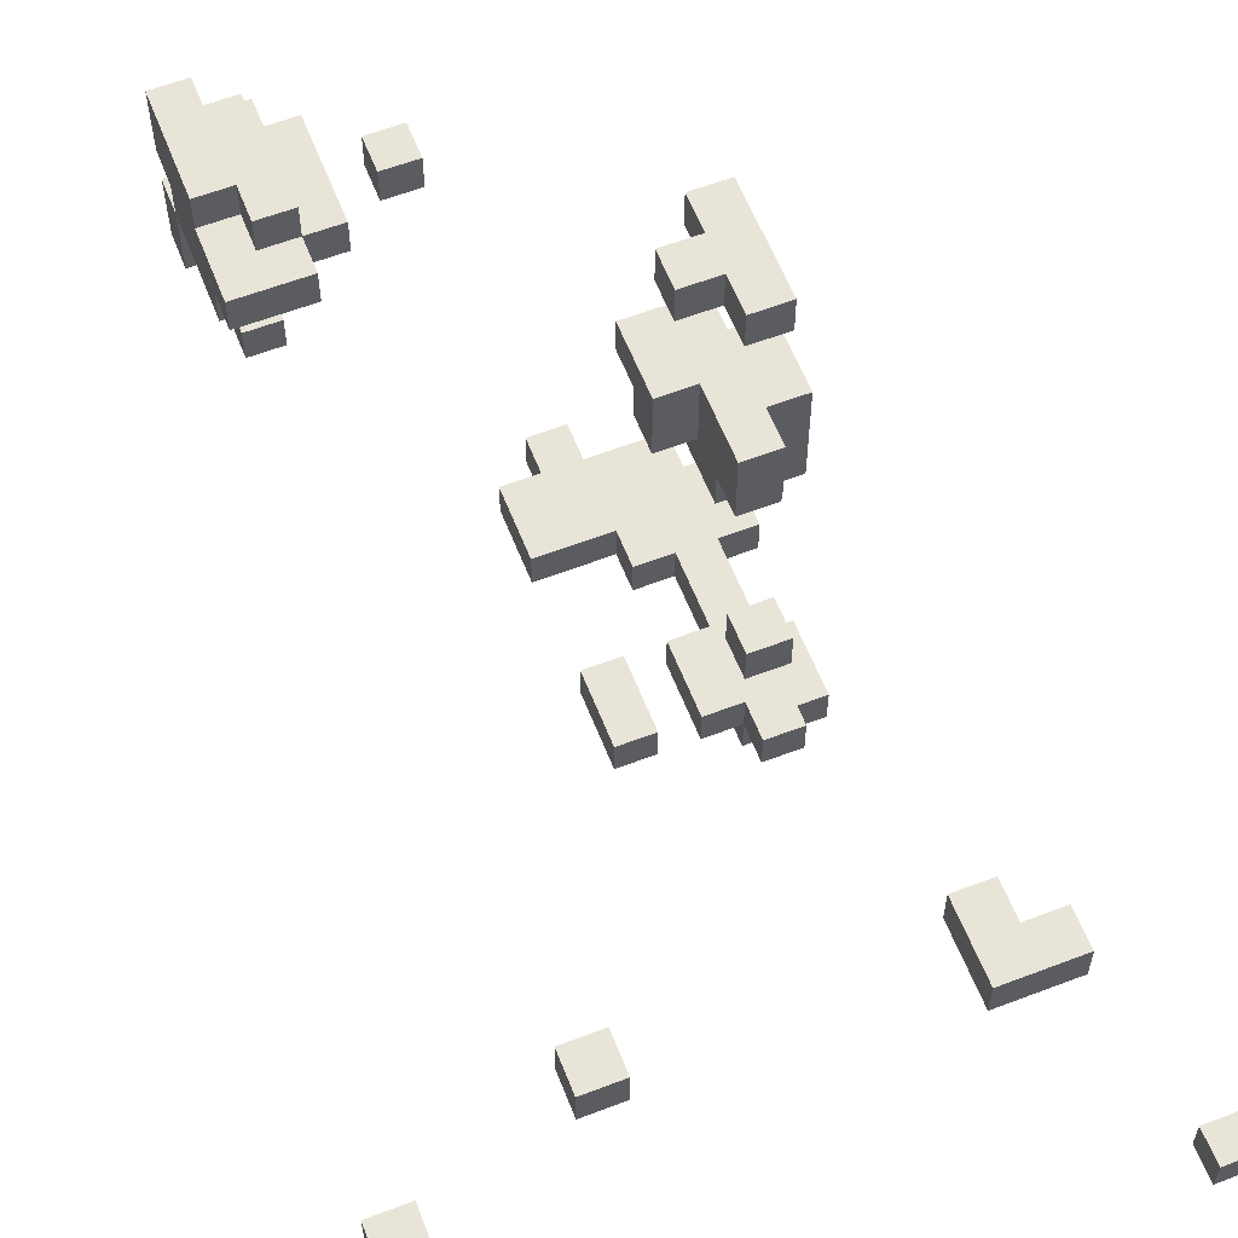
<metadata>
{"format":"obj","ext":"obj","renderer":"f3d","projection":"perspective","resolution":1024,"background":"white","views":[{"elev":59.9,"azim":158.6,"up":"+Z"}]}
</metadata>
<code>
v 0.2903 -0.7419 -0.1613
v 0.2903 -0.7419 -0.09677
v 0.2903 -0.7419 0.2258
v 0.2903 -0.7419 0.2903
v 0.2903 -0.7419 0.3548
v 0.3548 -0.7419 -0.1613
v 0.3548 -0.7419 -0.09677
v 0.3548 -0.7419 0.09677
v 0.3548 -0.7419 0.1613
v 0.3548 -0.7419 0.2258
v 0.3548 -0.7419 0.2903
v 0.3548 -0.7419 0.3548
v 0.3548 -0.7419 0.4194
v 0.4194 -0.7419 0.09677
v 0.4194 -0.7419 0.1613
v 0.4194 -0.7419 0.2258
v 0.4194 -0.7419 0.2903
v 0.4194 -0.7419 0.3548
v 0.4194 -0.7419 0.4194
v 0.2258 -0.6774 0.2258
v 0.2258 -0.6774 0.2903
v 0.2258 -0.6774 0.3548
v 0.2903 -0.6774 -0.1613
v 0.2903 -0.6774 -0.09677
v 0.2903 -0.6774 0.1613
v 0.2903 -0.6774 0.2258
v 0.2903 -0.6774 0.2903
v 0.2903 -0.6774 0.3548
v 0.2903 -0.6774 0.4194
v 0.3548 -0.6774 -0.1613
v 0.3548 -0.6774 -0.09677
v 0.3548 -0.6774 0.09677
v 0.3548 -0.6774 0.1613
v 0.3548 -0.6774 0.2258
v 0.3548 -0.6774 0.2903
v 0.3548 -0.6774 0.3548
v 0.3548 -0.6774 0.4194
v 0.4194 -0.6774 0.09677
v 0.4194 -0.6774 0.1613
v 0.4194 -0.6774 0.2258
v 0.4194 -0.6774 0.2903
v 0.4194 -0.6774 0.3548
v 0.4194 -0.6774 0.4194
v 0.09677 -0.6129 0.2903
v 0.09677 -0.6129 0.3548
v 0.1613 -0.6129 0.2903
v 0.1613 -0.6129 0.3548
v 0.2258 -0.6129 0.2258
v 0.2258 -0.6129 0.2903
v 0.2258 -0.6129 0.3548
v 0.2903 -0.6129 0.1613
v 0.2903 -0.6129 0.2258
v 0.2903 -0.6129 0.3548
v 0.2903 -0.6129 0.4194
v 0.3548 -0.6129 0.1613
v 0.3548 -0.6129 0.2258
v 0.3548 -0.6129 0.4194
v 0.4194 -0.6129 0.2258
v 0.4194 -0.6129 0.2903
v 0.4194 -0.6129 0.3548
v 0.4194 -0.6129 0.4194
v 0.09677 -0.5484 0.2903
v 0.09677 -0.5484 0.3548
v 0.1613 -0.5484 0.2903
v 0.1613 -0.5484 0.3548
v 0.2258 -0.5484 0.2258
v 0.2258 -0.5484 0.2903
v 0.2258 -0.5484 0.3548
v 0.2903 -0.5484 0.2258
v 0.2903 -0.5484 0.2903
v 0.2903 -0.5484 0.3548
v 0.2903 -0.5484 0.4194
v 0.3548 -0.5484 0.2258
v 0.3548 -0.5484 0.3548
v 0.3548 -0.5484 0.4194
v 0.4194 -0.5484 0.2258
v 0.4194 -0.5484 0.2903
v 0.4194 -0.5484 0.3548
v 0.4194 -0.5484 0.4194
v 0.2258 -0.4839 0.2903
v 0.2258 -0.4839 0.3548
v 0.2903 -0.4839 0.2258
v 0.2903 -0.4839 0.2903
v 0.2903 -0.4839 0.3548
v 0.2903 -0.4839 0.4194
v 0.3548 -0.4839 0.2258
v 0.3548 -0.4839 0.2903
v 0.3548 -0.4839 0.3548
v 0.3548 -0.4839 0.4194
v 0.4194 -0.4839 0.2258
v 0.4194 -0.4839 0.2903
v 0.4194 -0.4839 0.3548
v 0.2903 -0.4194 0.2903
v 0.2903 -0.4194 0.3548
v 0.3548 -0.4194 0.2903
v 0.3548 -0.4194 0.3548
v 0.4194 -0.4194 0.2903
v 0.4194 -0.4194 0.3548
v -0.03226 -0.3548 -0.1613
v -0.03226 -0.3548 -0.09677
v 0.03226 -0.3548 -0.1613
v 0.03226 -0.3548 -0.09677
v -0.1613 -0.2903 -0.1613
v -0.1613 -0.2903 -0.09677
v -0.09677 -0.2903 -0.1613
v -0.09677 -0.2903 -0.09677
v -0.03226 -0.2903 -0.1613
v -0.03226 -0.2903 -0.09677
v 0.03226 -0.2903 -0.1613
v 0.03226 -0.2903 -0.09677
v 0.09677 -0.2903 -0.1613
v 0.09677 -0.2903 -0.09677
v -0.2903 -0.2258 -0.1613
v -0.2903 -0.2258 -0.09677
v -0.2258 -0.2258 -0.1613
v -0.2258 -0.2258 -0.09677
v -0.1613 -0.2258 -0.1613
v -0.1613 -0.2258 -0.09677
v -0.09677 -0.2258 -0.1613
v -0.09677 -0.2258 -0.09677
v -0.03226 -0.2258 -0.1613
v -0.03226 -0.2258 -0.09677
v 0.03226 -0.2258 -0.1613
v 0.03226 -0.2258 -0.09677
v 0.09677 -0.2258 -0.1613
v 0.09677 -0.2258 -0.09677
v -0.2903 -0.1613 -0.1613
v -0.2903 -0.1613 -0.09677
v -0.2258 -0.1613 -0.1613
v -0.2258 -0.1613 -0.09677
v -0.2258 -0.1613 0.2258
v -0.2258 -0.1613 0.2903
v -0.1613 -0.1613 -0.1613
v -0.1613 -0.1613 -0.09677
v -0.1613 -0.1613 0.2258
v -0.1613 -0.1613 0.2903
v -0.1613 -0.1613 0.3548
v -0.1613 -0.1613 0.4194
v -0.09677 -0.1613 -0.1613
v -0.09677 -0.1613 -0.09677
v -0.09677 -0.1613 0.2903
v -0.09677 -0.1613 0.3548
v -0.09677 -0.1613 0.4194
v -0.03226 -0.1613 -0.1613
v -0.03226 -0.1613 -0.09677
v -0.03226 -0.1613 0.3548
v -0.03226 -0.1613 0.4194
v 0.03226 -0.1613 -0.1613
v 0.03226 -0.1613 -0.09677
v 0.09677 -0.1613 -0.1613
v 0.09677 -0.1613 -0.09677
v -0.2258 -0.09677 -0.1613
v -0.2258 -0.09677 -0.09677
v -0.2258 -0.09677 0.2258
v -0.2258 -0.09677 0.2903
v -0.2258 -0.09677 0.3548
v -0.2258 -0.09677 0.4194
v -0.1613 -0.09677 -0.1613
v -0.1613 -0.09677 -0.09677
v -0.1613 -0.09677 0.2258
v -0.1613 -0.09677 0.2903
v -0.1613 -0.09677 0.3548
v -0.1613 -0.09677 0.4194
v -0.1613 -0.09677 0.6774
v -0.1613 -0.09677 0.7419
v -0.09677 -0.09677 -0.1613
v -0.09677 -0.09677 -0.09677
v -0.09677 -0.09677 0.2258
v -0.09677 -0.09677 0.2903
v -0.09677 -0.09677 0.3548
v -0.09677 -0.09677 0.4194
v -0.09677 -0.09677 0.6774
v -0.09677 -0.09677 0.7419
v -0.03226 -0.09677 -0.1613
v -0.03226 -0.09677 -0.09677
v -0.03226 -0.09677 0.2903
v -0.03226 -0.09677 0.3548
v -0.03226 -0.09677 0.4194
v -0.2258 -0.03226 0.2258
v -0.2258 -0.03226 0.2903
v -0.2258 -0.03226 0.3548
v -0.2258 -0.03226 0.4194
v -0.1613 -0.03226 -0.1613
v -0.1613 -0.03226 -0.09677
v -0.1613 -0.03226 0.2258
v -0.1613 -0.03226 0.2903
v -0.1613 -0.03226 0.3548
v -0.1613 -0.03226 0.4194
v -0.1613 -0.03226 0.6774
v -0.1613 -0.03226 0.7419
v -0.09677 -0.03226 -0.1613
v -0.09677 -0.03226 -0.09677
v -0.09677 -0.03226 0.2258
v -0.09677 -0.03226 0.2903
v -0.09677 -0.03226 0.3548
v -0.09677 -0.03226 0.4194
v -0.09677 -0.03226 0.6774
v -0.09677 -0.03226 0.7419
v -0.03226 -0.03226 0.2903
v -0.03226 -0.03226 0.3548
v -0.03226 -0.03226 0.4194
v -0.03226 -0.03226 0.6774
v -0.03226 -0.03226 0.7419
v -0.2258 0.03226 -0.2258
v -0.2258 0.03226 -0.1613
v -0.2258 0.03226 0.2258
v -0.2258 0.03226 0.2903
v -0.2258 0.03226 0.3548
v -0.2258 0.03226 0.4194
v -0.1613 0.03226 -0.2258
v -0.1613 0.03226 -0.1613
v -0.1613 0.03226 -0.09677
v -0.1613 0.03226 0.2258
v -0.1613 0.03226 0.2903
v -0.1613 0.03226 0.3548
v -0.1613 0.03226 0.4194
v -0.1613 0.03226 0.6774
v -0.1613 0.03226 0.7419
v -0.09677 0.03226 -0.2258
v -0.09677 0.03226 -0.1613
v -0.09677 0.03226 -0.09677
v -0.09677 0.03226 0.2258
v -0.09677 0.03226 0.2903
v -0.09677 0.03226 0.3548
v -0.09677 0.03226 0.4194
v -0.09677 0.03226 0.6774
v -0.09677 0.03226 0.7419
v -0.03226 0.03226 -0.1613
v -0.03226 0.03226 -0.09677
v -0.03226 0.03226 0.6774
v -0.03226 0.03226 0.7419
v 0.03226 0.03226 -0.1613
v 0.03226 0.03226 -0.09677
v 0.09677 0.03226 -0.1613
v 0.09677 0.03226 -0.09677
v -0.2258 0.09677 -0.2258
v -0.2258 0.09677 -0.1613
v -0.1613 0.09677 -0.2258
v -0.1613 0.09677 -0.1613
v -0.1613 0.09677 -0.09677
v -0.1613 0.09677 0.2903
v -0.1613 0.09677 0.3548
v -0.1613 0.09677 0.4194
v -0.1613 0.09677 0.6774
v -0.1613 0.09677 0.7419
v -0.09677 0.09677 -0.2258
v -0.09677 0.09677 -0.1613
v -0.09677 0.09677 -0.09677
v -0.09677 0.09677 0.2903
v -0.09677 0.09677 0.3548
v -0.09677 0.09677 0.4194
v -0.09677 0.09677 0.6774
v -0.09677 0.09677 0.7419
v -0.03226 0.09677 -0.1613
v -0.03226 0.09677 -0.09677
v 0.03226 0.09677 -0.1613
v 0.03226 0.09677 -0.09677
v 0.09677 0.09677 -0.1613
v 0.09677 0.09677 -0.09677
v -0.2258 0.1613 -0.2258
v -0.2258 0.1613 -0.1613
v -0.1613 0.1613 -0.2258
v -0.1613 0.1613 -0.1613
v -0.1613 0.1613 -0.09677
v -0.09677 0.1613 -0.2258
v -0.09677 0.1613 -0.1613
v -0.09677 0.1613 -0.09677
v -0.03226 0.1613 -0.1613
v -0.03226 0.1613 -0.09677
v 0.03226 0.1613 -0.1613
v 0.03226 0.1613 -0.09677
v 0.09677 0.1613 -0.1613
v 0.09677 0.1613 -0.09677
v -0.1613 0.2258 -0.1613
v -0.1613 0.2258 -0.09677
v -0.09677 0.2258 -0.1613
v -0.09677 0.2258 -0.09677
v -0.09677 0.2258 0.2258
v -0.09677 0.2258 0.2903
v -0.03226 0.2258 0.2258
v -0.03226 0.2258 0.2903
v -0.09677 0.2903 0.2258
v -0.09677 0.2903 0.2903
v -0.03226 0.2903 0.2258
v -0.03226 0.2903 0.2903
v -0.1613 0.7419 0.3548
v -0.1613 0.7419 0.4194
v -0.09677 0.7419 0.3548
v -0.09677 0.7419 0.4194
v 0.5484 0.7419 -0.1613
v 0.5484 0.7419 -0.09677
v 0.6129 0.7419 -0.2258
v 0.6129 0.7419 -0.1613
v 0.6129 0.7419 -0.09677
v 0.6774 0.7419 -0.2258
v 0.6774 0.7419 -0.1613
v 0.6774 0.7419 -0.09677
v -0.2258 0.8065 0.3548
v -0.2258 0.8065 0.4194
v -0.1613 0.8065 0.3548
v -0.1613 0.8065 0.4194
v -0.09677 0.8065 0.3548
v -0.09677 0.8065 0.4194
v 0.3548 0.8065 0.4839
v 0.3548 0.8065 0.5484
v 0.4194 0.8065 0.4839
v 0.4194 0.8065 0.5484
v 0.5484 0.8065 -0.4839
v 0.5484 0.8065 -0.4194
v 0.5484 0.8065 -0.2258
v 0.5484 0.8065 -0.1613
v 0.5484 0.8065 -0.09677
v 0.6129 0.8065 -0.4839
v 0.6129 0.8065 -0.4194
v 0.6129 0.8065 -0.2258
v 0.6129 0.8065 -0.1613
v 0.6129 0.8065 -0.09677
v 0.6774 0.8065 -0.2258
v 0.6774 0.8065 -0.1613
v 0.6774 0.8065 -0.09677
v -0.5484 0.871 -0.4194
v -0.5484 0.871 -0.3548
v -0.4839 0.871 -0.4194
v -0.4839 0.871 -0.3548
v -0.2258 0.871 0.3548
v -0.2258 0.871 0.4194
v -0.1613 0.871 0.3548
v -0.1613 0.871 0.4194
v -0.09677 0.871 0.3548
v -0.09677 0.871 0.4194
v 0.3548 0.871 0.4839
v 0.3548 0.871 0.5484
v 0.4194 0.871 0.4839
v 0.4194 0.871 0.5484
v 0.5484 0.871 -0.4839
v 0.5484 0.871 -0.4194
v 0.5484 0.871 -0.2258
v 0.5484 0.871 -0.1613
v 0.5484 0.871 -0.09677
v 0.6129 0.871 -0.4839
v 0.6129 0.871 -0.4194
v 0.6129 0.871 -0.3548
v 0.6129 0.871 -0.2258
v 0.6129 0.871 -0.1613
v 0.6129 0.871 -0.09677
v 0.6129 0.871 0.2903
v 0.6129 0.871 0.3548
v 0.6129 0.871 0.4194
v 0.6774 0.871 -0.4194
v 0.6774 0.871 -0.3548
v 0.6774 0.871 -0.2258
v 0.6774 0.871 -0.1613
v 0.6774 0.871 -0.09677
v 0.6774 0.871 0.2903
v 0.6774 0.871 0.3548
v 0.6774 0.871 0.4194
v -0.5484 0.9355 -0.4194
v -0.5484 0.9355 -0.3548
v -0.4839 0.9355 -0.4194
v -0.4839 0.9355 -0.3548
v 0.5484 0.9355 -0.4839
v 0.5484 0.9355 -0.4194
v 0.5484 0.9355 -0.2258
v 0.5484 0.9355 -0.1613
v 0.6129 0.9355 -0.4839
v 0.6129 0.9355 -0.4194
v 0.6129 0.9355 -0.3548
v 0.6129 0.9355 -0.2258
v 0.6129 0.9355 -0.1613
v 0.6129 0.9355 -0.09677
v 0.6129 0.9355 0.2903
v 0.6129 0.9355 0.3548
v 0.6129 0.9355 0.4194
v 0.6774 0.9355 -0.4194
v 0.6774 0.9355 -0.3548
v 0.6774 0.9355 -0.2258
v 0.6774 0.9355 -0.1613
v 0.6774 0.9355 -0.09677
v 0.6774 0.9355 0.2903
v 0.6774 0.9355 0.3548
v 0.6774 0.9355 0.4194
f 1 2 23
f 2 24 23
f 23 24 30
f 24 31 30
f 1 23 30
f 1 30 6
f 1 7 2
f 1 6 7
f 30 31 7
f 30 7 6
f 2 31 24
f 2 7 31
f 3 4 26
f 4 27 26
f 3 26 34
f 3 34 10
f 3 11 4
f 3 10 11
f 34 35 11
f 34 11 10
f 4 5 27
f 5 28 27
f 4 12 5
f 4 11 12
f 5 36 28
f 5 12 36
f 8 9 32
f 9 33 32
f 32 33 38
f 33 39 38
f 8 32 38
f 8 38 14
f 8 15 9
f 8 14 15
f 38 39 15
f 38 15 14
f 9 10 33
f 10 34 33
f 33 34 39
f 34 40 39
f 9 16 10
f 9 15 16
f 39 40 16
f 39 16 15
f 10 40 34
f 10 16 40
f 11 35 41
f 11 41 17
f 11 18 12
f 11 17 18
f 41 42 18
f 41 18 17
f 12 13 36
f 13 37 36
f 12 19 13
f 12 18 19
f 42 43 19
f 42 19 18
f 13 43 37
f 13 19 43
f 20 21 48
f 21 49 48
f 20 48 52
f 20 52 26
f 20 27 21
f 20 26 27
f 21 22 49
f 22 50 49
f 21 28 22
f 21 27 28
f 22 53 50
f 22 28 53
f 25 26 51
f 26 52 51
f 51 52 55
f 52 56 55
f 25 51 55
f 25 55 33
f 25 34 26
f 25 33 34
f 55 56 34
f 55 34 33
f 28 29 53
f 29 54 53
f 28 37 29
f 28 36 37
f 29 57 54
f 29 37 57
f 34 56 58
f 34 58 40
f 34 41 35
f 34 40 41
f 58 59 41
f 58 41 40
f 59 60 42
f 59 42 41
f 60 61 43
f 60 43 42
f 37 61 57
f 37 43 61
f 44 45 62
f 45 63 62
f 62 63 64
f 63 65 64
f 44 62 64
f 44 64 46
f 44 47 45
f 44 46 47
f 64 65 47
f 64 47 46
f 45 65 63
f 45 47 65
f 48 49 66
f 49 67 66
f 66 67 69
f 67 70 69
f 48 66 69
f 48 69 52
f 49 50 67
f 50 68 67
f 50 71 68
f 50 53 71
f 52 69 73
f 52 73 56
f 53 54 71
f 54 72 71
f 54 75 72
f 54 57 75
f 56 73 76
f 56 76 58
f 76 77 59
f 76 59 58
f 77 78 60
f 77 60 59
f 74 75 78
f 75 79 78
f 78 79 61
f 78 61 60
f 57 79 75
f 57 61 79
f 67 68 80
f 68 81 80
f 80 81 83
f 81 84 83
f 67 80 83
f 67 83 70
f 68 84 81
f 68 71 84
f 69 70 82
f 70 83 82
f 82 83 86
f 83 87 86
f 69 82 86
f 69 86 73
f 71 72 84
f 72 85 84
f 84 85 88
f 85 89 88
f 88 89 75
f 88 75 74
f 72 89 85
f 72 75 89
f 86 87 90
f 87 91 90
f 73 86 90
f 73 90 76
f 90 91 77
f 90 77 76
f 91 92 78
f 91 78 77
f 74 92 88
f 74 78 92
f 83 84 93
f 84 94 93
f 93 94 95
f 94 96 95
f 83 93 95
f 83 95 87
f 84 96 94
f 84 88 96
f 95 96 97
f 96 98 97
f 87 95 97
f 87 97 91
f 97 98 92
f 97 92 91
f 88 98 96
f 88 92 98
f 99 100 107
f 100 108 107
f 99 107 109
f 99 109 101
f 99 102 100
f 99 101 102
f 109 110 102
f 109 102 101
f 100 110 108
f 100 102 110
f 103 104 117
f 104 118 117
f 103 117 119
f 103 119 105
f 103 106 104
f 103 105 106
f 104 120 118
f 104 106 120
f 105 119 121
f 105 121 107
f 105 108 106
f 105 107 108
f 106 122 120
f 106 108 122
f 107 121 123
f 107 123 109
f 108 124 122
f 108 110 124
f 109 123 125
f 109 125 111
f 109 112 110
f 109 111 112
f 125 126 112
f 125 112 111
f 110 126 124
f 110 112 126
f 113 114 127
f 114 128 127
f 127 128 129
f 128 130 129
f 113 127 129
f 113 129 115
f 113 116 114
f 113 115 116
f 114 130 128
f 114 116 130
f 115 129 133
f 115 133 117
f 115 118 116
f 115 117 118
f 116 134 130
f 116 118 134
f 117 133 139
f 117 139 119
f 118 140 134
f 118 120 140
f 119 139 144
f 119 144 121
f 120 145 140
f 120 122 145
f 144 145 148
f 145 149 148
f 121 144 148
f 121 148 123
f 122 149 145
f 122 124 149
f 148 149 150
f 149 151 150
f 123 148 150
f 123 150 125
f 150 151 126
f 150 126 125
f 124 151 149
f 124 126 151
f 129 130 152
f 130 153 152
f 152 153 158
f 153 159 158
f 129 152 158
f 129 158 133
f 130 159 153
f 130 134 159
f 131 132 154
f 132 155 154
f 131 154 160
f 131 160 135
f 131 136 132
f 131 135 136
f 160 161 136
f 160 136 135
f 132 161 155
f 132 136 161
f 133 158 166
f 133 166 139
f 134 167 159
f 134 140 167
f 136 137 161
f 137 162 161
f 136 161 169
f 136 169 141
f 136 142 137
f 136 141 142
f 169 170 142
f 169 142 141
f 137 138 162
f 138 163 162
f 137 143 138
f 137 142 143
f 138 171 163
f 138 143 171
f 166 167 174
f 167 175 174
f 139 166 174
f 139 174 144
f 174 175 145
f 174 145 144
f 140 175 167
f 140 145 175
f 142 170 177
f 142 177 146
f 142 147 143
f 142 146 147
f 177 178 147
f 177 147 146
f 143 178 171
f 143 147 178
f 154 155 179
f 155 180 179
f 154 179 185
f 154 185 160
f 155 186 180
f 155 161 186
f 156 157 181
f 157 182 181
f 156 181 187
f 156 187 162
f 156 163 157
f 156 162 163
f 157 188 182
f 157 163 188
f 158 159 183
f 159 184 183
f 158 183 191
f 158 191 166
f 191 192 167
f 191 167 166
f 159 192 184
f 159 167 192
f 160 185 193
f 160 193 168
f 160 169 161
f 160 168 169
f 193 194 169
f 193 169 168
f 161 162 186
f 162 187 186
f 163 196 188
f 163 171 196
f 164 165 189
f 165 190 189
f 164 189 197
f 164 197 172
f 164 173 165
f 164 172 173
f 197 198 173
f 197 173 172
f 165 198 190
f 165 173 198
f 194 195 199
f 195 200 199
f 169 194 199
f 169 199 176
f 169 177 170
f 169 176 177
f 199 200 177
f 199 177 176
f 195 196 200
f 196 201 200
f 200 201 178
f 200 178 177
f 171 201 196
f 171 178 201
f 179 180 206
f 180 207 206
f 206 207 213
f 207 214 213
f 179 206 213
f 179 213 185
f 180 181 207
f 181 208 207
f 207 208 214
f 208 215 214
f 180 187 181
f 180 186 187
f 181 182 208
f 182 209 208
f 208 209 215
f 209 216 215
f 182 216 209
f 182 188 216
f 183 184 211
f 184 212 211
f 183 211 220
f 183 220 191
f 220 221 192
f 220 192 191
f 184 221 212
f 184 192 221
f 213 214 222
f 214 223 222
f 185 213 222
f 185 222 193
f 222 223 194
f 222 194 193
f 223 224 195
f 223 195 194
f 224 225 196
f 224 196 195
f 188 225 216
f 188 196 225
f 189 190 217
f 190 218 217
f 189 217 226
f 189 226 197
f 190 227 218
f 190 198 227
f 226 227 230
f 227 231 230
f 197 226 230
f 197 230 202
f 197 203 198
f 197 202 203
f 230 231 203
f 230 203 202
f 198 231 227
f 198 203 231
f 204 205 236
f 205 237 236
f 204 236 238
f 204 238 210
f 204 211 205
f 204 210 211
f 205 239 237
f 205 211 239
f 210 238 246
f 210 246 219
f 210 220 211
f 210 219 220
f 246 247 220
f 246 220 219
f 211 212 239
f 212 240 239
f 212 248 240
f 212 221 248
f 214 215 241
f 215 242 241
f 241 242 249
f 242 250 249
f 214 241 249
f 214 249 223
f 249 250 224
f 249 224 223
f 215 216 242
f 216 243 242
f 242 243 250
f 243 251 250
f 250 251 225
f 250 225 224
f 216 251 243
f 216 225 251
f 217 218 244
f 218 245 244
f 244 245 252
f 245 253 252
f 217 244 252
f 217 252 226
f 252 253 227
f 252 227 226
f 218 253 245
f 218 227 253
f 220 247 254
f 220 254 228
f 220 229 221
f 220 228 229
f 254 255 229
f 254 229 228
f 221 255 248
f 221 229 255
f 232 233 256
f 233 257 256
f 232 256 258
f 232 258 234
f 232 235 233
f 232 234 235
f 258 259 235
f 258 235 234
f 233 259 257
f 233 235 259
f 236 237 260
f 237 261 260
f 260 261 262
f 261 263 262
f 236 260 262
f 236 262 238
f 237 263 261
f 237 239 263
f 262 263 265
f 263 266 265
f 238 262 265
f 238 265 246
f 265 266 247
f 265 247 246
f 239 240 263
f 240 264 263
f 240 267 264
f 240 248 267
f 266 267 268
f 267 269 268
f 247 266 268
f 247 268 254
f 268 269 255
f 268 255 254
f 248 269 267
f 248 255 269
f 256 257 270
f 257 271 270
f 270 271 272
f 271 273 272
f 256 270 272
f 256 272 258
f 272 273 259
f 272 259 258
f 257 273 271
f 257 259 273
f 263 264 274
f 264 275 274
f 274 275 276
f 275 277 276
f 263 274 276
f 263 276 266
f 276 277 267
f 276 267 266
f 264 277 275
f 264 267 277
f 278 279 282
f 279 283 282
f 282 283 284
f 283 285 284
f 278 282 284
f 278 284 280
f 278 281 279
f 278 280 281
f 284 285 281
f 284 281 280
f 279 285 283
f 279 281 285
f 286 287 300
f 287 301 300
f 286 300 302
f 286 302 288
f 286 289 287
f 286 288 289
f 302 303 289
f 302 289 288
f 287 303 301
f 287 289 303
f 290 291 311
f 291 312 311
f 290 311 316
f 290 316 293
f 290 294 291
f 290 293 294
f 291 317 312
f 291 294 317
f 292 293 315
f 293 316 315
f 292 315 318
f 292 318 295
f 292 296 293
f 292 295 296
f 318 319 296
f 318 296 295
f 293 297 294
f 293 296 297
f 319 320 297
f 319 297 296
f 294 320 317
f 294 297 320
f 298 299 325
f 299 326 325
f 325 326 327
f 326 328 327
f 298 325 327
f 298 327 300
f 298 301 299
f 298 300 301
f 299 328 326
f 299 301 328
f 327 328 329
f 328 330 329
f 300 327 329
f 300 329 302
f 329 330 303
f 329 303 302
f 301 330 328
f 301 303 330
f 304 305 331
f 305 332 331
f 331 332 333
f 332 334 333
f 304 331 333
f 304 333 306
f 304 307 305
f 304 306 307
f 333 334 307
f 333 307 306
f 305 334 332
f 305 307 334
f 308 309 335
f 309 336 335
f 308 335 340
f 308 340 313
f 308 314 309
f 308 313 314
f 340 341 314
f 340 314 313
f 309 341 336
f 309 314 341
f 310 311 337
f 311 338 337
f 310 337 343
f 310 343 315
f 310 316 311
f 310 315 316
f 311 312 338
f 312 339 338
f 338 339 344
f 339 345 344
f 312 345 339
f 312 317 345
f 315 343 351
f 315 351 318
f 351 352 319
f 351 319 318
f 352 353 320
f 352 320 319
f 317 353 345
f 317 320 353
f 321 322 357
f 322 358 357
f 357 358 359
f 358 360 359
f 321 357 359
f 321 359 323
f 321 324 322
f 321 323 324
f 359 360 324
f 359 324 323
f 322 360 358
f 322 324 360
f 335 336 361
f 336 362 361
f 361 362 365
f 362 366 365
f 335 361 365
f 335 365 340
f 365 366 341
f 365 341 340
f 336 366 362
f 336 341 366
f 337 338 363
f 338 364 363
f 363 364 368
f 364 369 368
f 337 363 368
f 337 368 343
f 338 369 364
f 338 344 369
f 341 342 366
f 342 367 366
f 366 367 374
f 367 375 374
f 341 366 374
f 341 374 349
f 341 350 342
f 341 349 350
f 374 375 350
f 374 350 349
f 342 375 367
f 342 350 375
f 368 369 376
f 369 377 376
f 343 368 376
f 343 376 351
f 376 377 352
f 376 352 351
f 344 345 369
f 345 370 369
f 369 370 377
f 370 378 377
f 377 378 353
f 377 353 352
f 345 378 370
f 345 353 378
f 346 347 371
f 347 372 371
f 371 372 379
f 372 380 379
f 346 371 379
f 346 379 354
f 346 355 347
f 346 354 355
f 379 380 355
f 379 355 354
f 347 348 372
f 348 373 372
f 372 373 380
f 373 381 380
f 347 356 348
f 347 355 356
f 380 381 356
f 380 356 355
f 348 381 373
f 348 356 381

</code>
